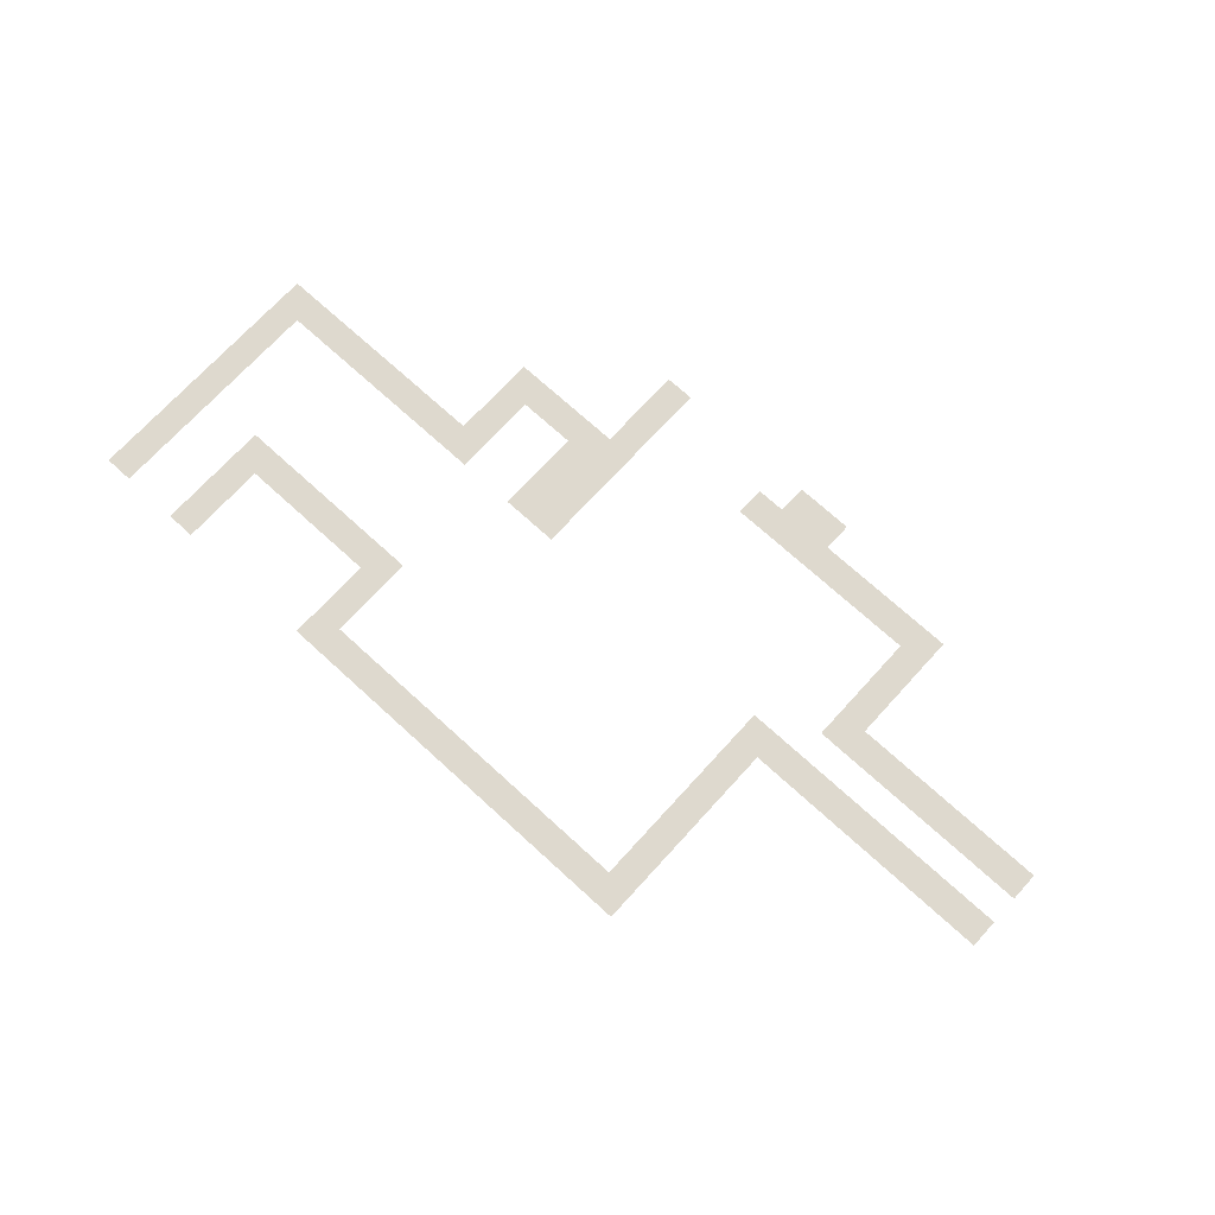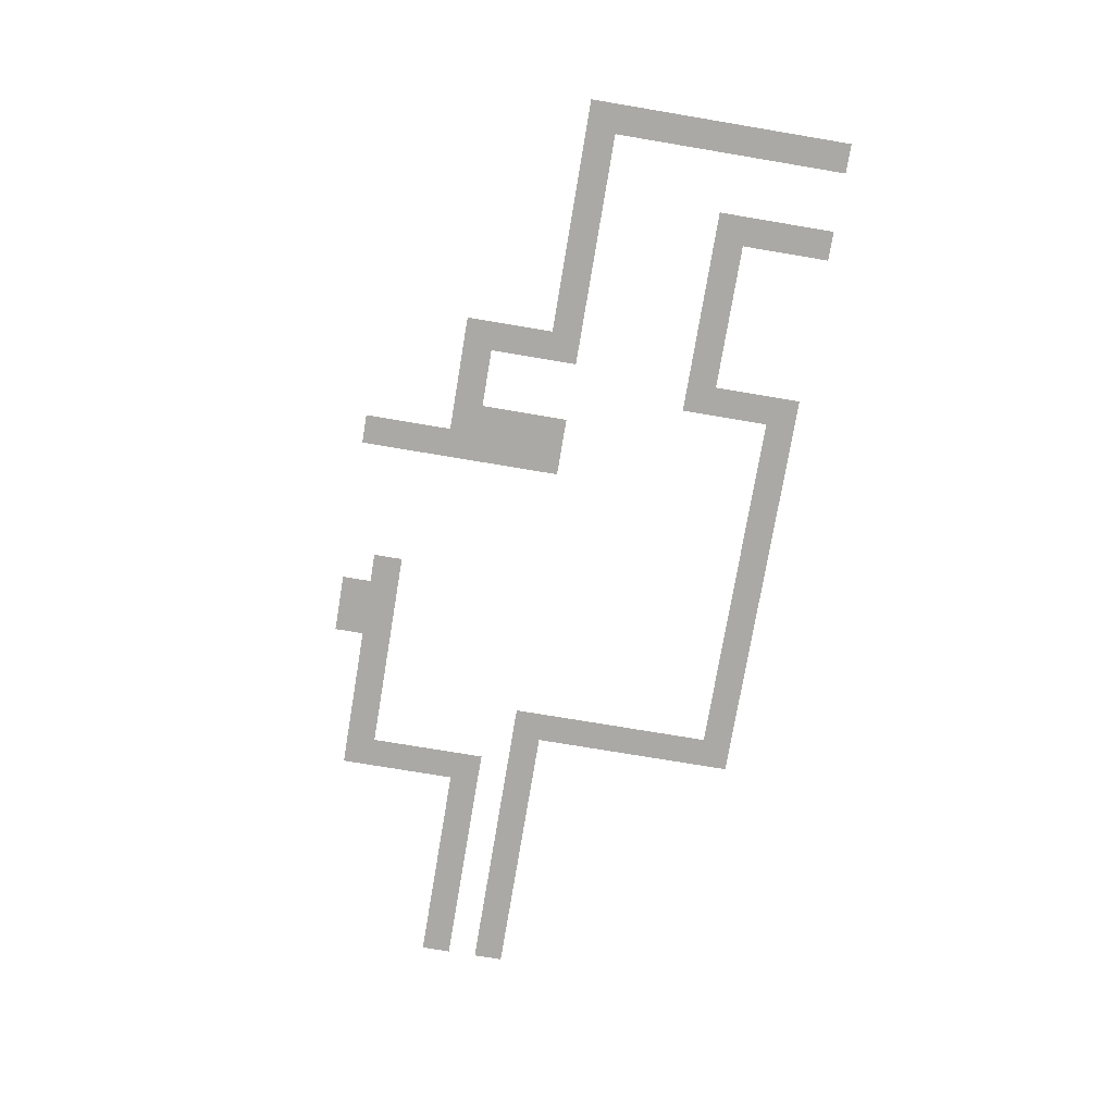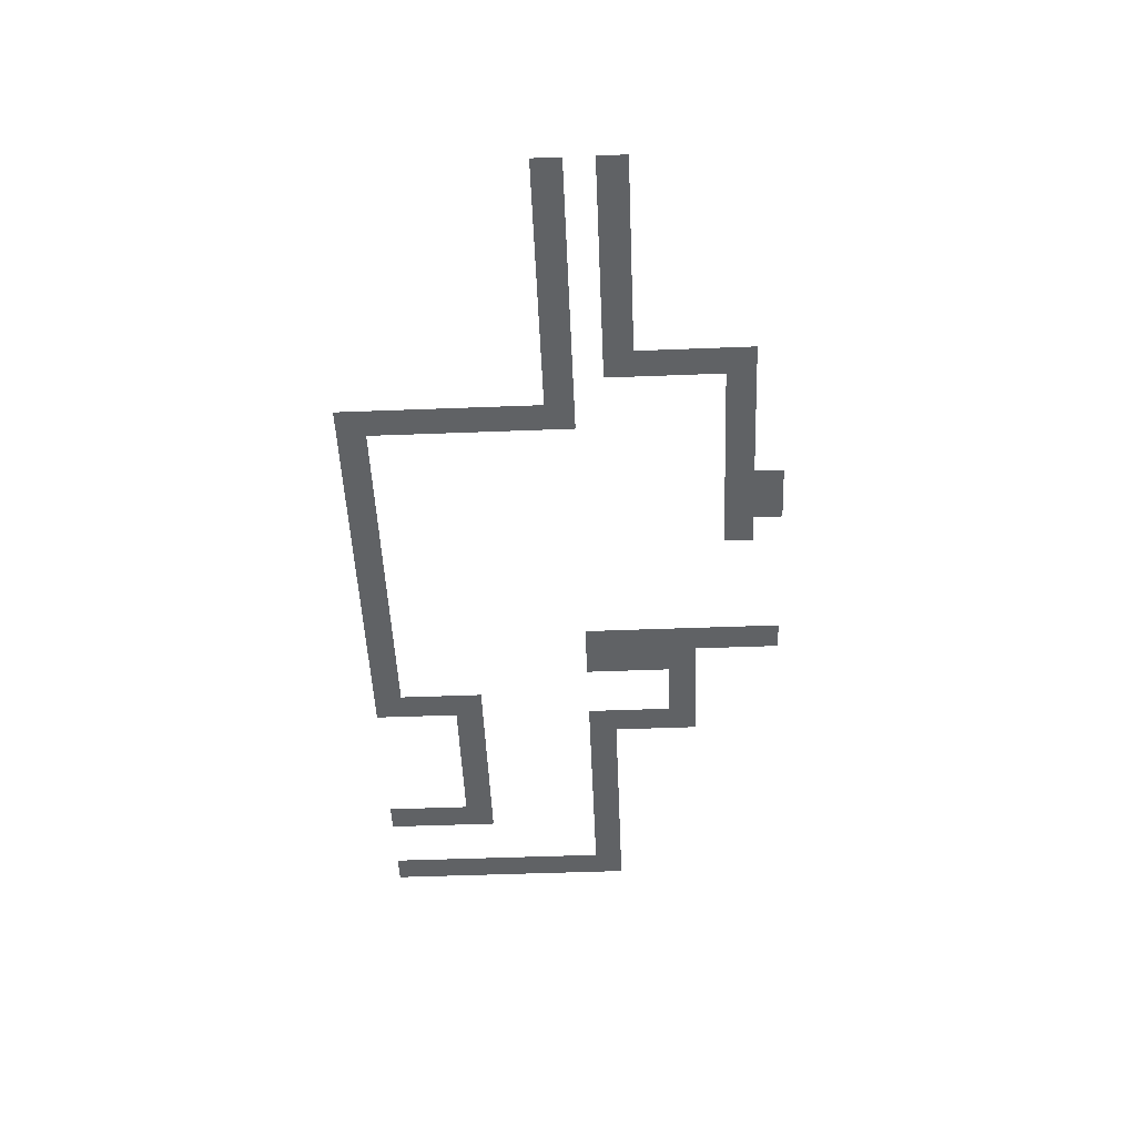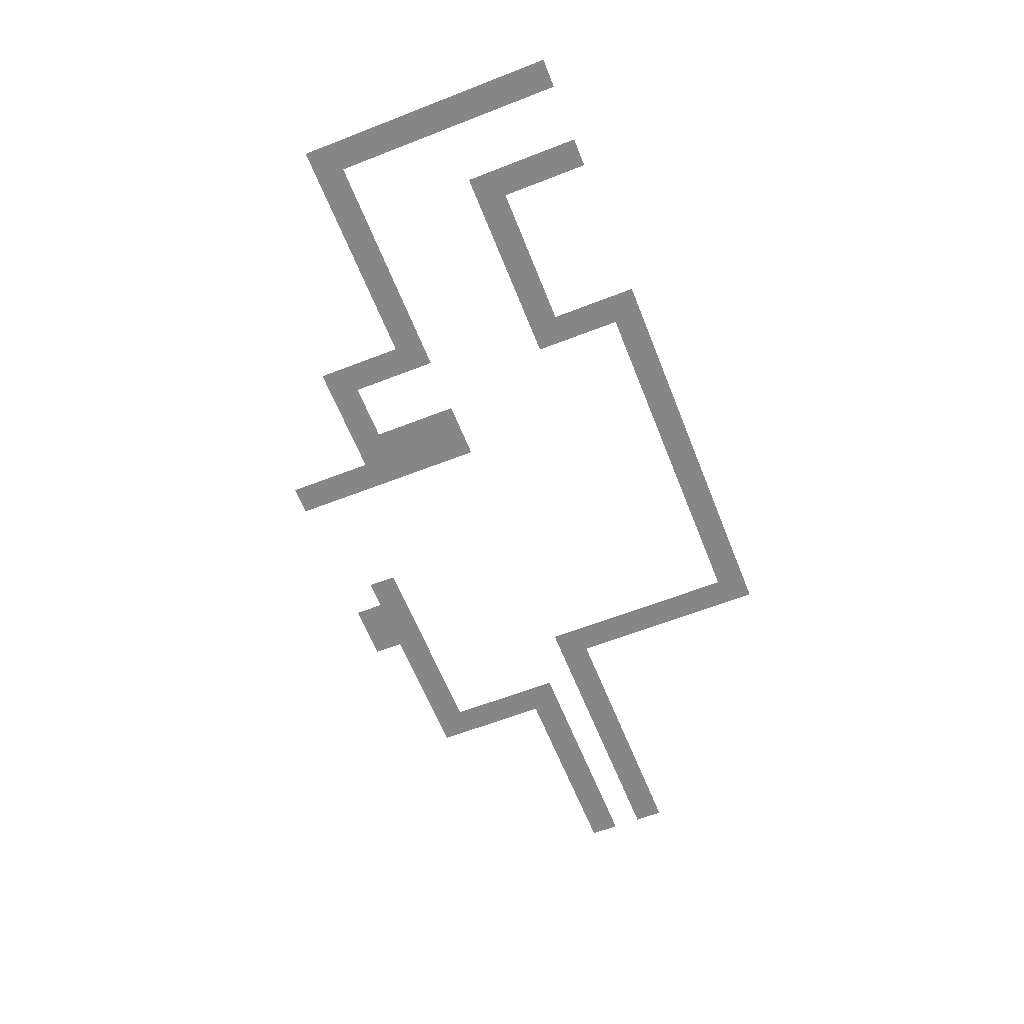
<metadata>
{"format":"obj","ext":"obj","renderer":"f3d","projection":"perspective","resolution":1024,"background":"white","views":[{"elev":71.6,"azim":-137.6,"up":"+Z"},{"elev":-75.3,"azim":80.5,"up":"+Z"},{"elev":-50.5,"azim":-87.6,"up":"+Z"},{"elev":-62.0,"azim":111.6,"up":"+Z"}]}
</metadata>
<code>
v -12 -12 0
v -24 -12 0
v -24 0 0
v -12 0 0
v -48 -12 0
v -60 -12 0
v -60 0 0
v -48 0 0
v -120 -12 0
v -132 -12 0
v -132 0 0
v -120 0 0
v -132 -12 0
v -144 -12 0
v -144 0 0
v -132 0 0
v -144 -12 0
v -156 -12 0
v -156 0 0
v -144 0 0
v -156 -12 0
v -168 -12 0
v -168 0 0
v -156 0 0
v -168 -12 0
v -180 -12 0
v -180 0 0
v -168 0 0
v -180 -12 0
v -192 -12 0
v -192 0 0
v -180 0 0
v -192 -12 0
v -204 -12 0
v -204 0 0
v -192 0 0
v -204 -12 0
v -216 -12 0
v -216 0 0
v -204 0 0
v -216 -12 0
v -228 -12 0
v -228 0 0
v -216 0 0
v -228 -12 0
v -240 -12 0
v -240 0 0
v -228 0 0
v -240 -12 0
v -252 -12 0
v -252 0 0
v -240 0 0
v -252 -12 0
v -264 -12 0
v -264 0 0
v -252 0 0
v -264 -12 0
v -276 -12 0
v -276 0 0
v -264 0 0
v -276 -12 0
v -288 -12 0
v -288 0 0
v -276 0 0
v -12 -24 0
v -24 -24 0
v -24 -12 0
v -12 -12 0
v -48 -24 0
v -60 -24 0
v -60 -12 0
v -48 -12 0
v -120 -24 0
v -132 -24 0
v -132 -12 0
v -120 -12 0
v -276 -24 0
v -288 -24 0
v -288 -12 0
v -276 -12 0
v -12 -36 0
v -24 -36 0
v -24 -24 0
v -12 -24 0
v -48 -36 0
v -60 -36 0
v -60 -24 0
v -48 -24 0
v -120 -36 0
v -132 -36 0
v -132 -24 0
v -120 -24 0
v -276 -36 0
v -288 -36 0
v -288 -24 0
v -276 -24 0
v -12 -48 0
v -24 -48 0
v -24 -36 0
v -12 -36 0
v -48 -48 0
v -60 -48 0
v -60 -36 0
v -48 -36 0
v -60 -48 0
v -72 -48 0
v -72 -36 0
v -60 -36 0
v -72 -48 0
v -84 -48 0
v -84 -36 0
v -72 -36 0
v -84 -48 0
v -96 -48 0
v -96 -36 0
v -84 -36 0
v -96 -48 0
v -108 -48 0
v -108 -36 0
v -96 -36 0
v -108 -48 0
v -120 -48 0
v -120 -36 0
v -108 -36 0
v -120 -48 0
v -132 -48 0
v -132 -36 0
v -120 -36 0
v -276 -48 0
v -288 -48 0
v -288 -36 0
v -276 -36 0
v -12 -60 0
v -24 -60 0
v -24 -48 0
v -12 -48 0
v -276 -60 0
v -288 -60 0
v -288 -48 0
v -276 -48 0
v -12 -72 0
v -24 -72 0
v -24 -60 0
v -12 -60 0
v -276 -72 0
v -288 -72 0
v -288 -60 0
v -276 -60 0
v -12 -84 0
v -24 -84 0
v -24 -72 0
v -12 -72 0
v -276 -84 0
v -288 -84 0
v -288 -72 0
v -276 -72 0
v -12 -96 0
v -24 -96 0
v -24 -84 0
v -12 -84 0
v -276 -96 0
v -288 -96 0
v -288 -84 0
v -276 -84 0
v -288 -96 0
v -300 -96 0
v -300 -84 0
v -288 -84 0
v -300 -96 0
v -312 -96 0
v -312 -84 0
v -300 -84 0
v -312 -96 0
v -324 -96 0
v -324 -84 0
v -312 -84 0
v -324 -96 0
v -336 -96 0
v -336 -84 0
v -324 -84 0
v -336 -96 0
v -348 -96 0
v -348 -84 0
v -336 -84 0
v -348 -96 0
v -360 -96 0
v -360 -84 0
v -348 -84 0
v -360 -96 0
v -372 -96 0
v -372 -84 0
v -360 -84 0
v -372 -96 0
v -384 -96 0
v -384 -84 0
v -372 -84 0
v -384 -96 0
v -396 -96 0
v -396 -84 0
v -384 -84 0
v -12 -108 0
v -24 -108 0
v -24 -96 0
v -12 -96 0
v -24 -108 0
v -36 -108 0
v -36 -96 0
v -24 -96 0
v -36 -108 0
v -48 -108 0
v -48 -96 0
v -36 -96 0
v -48 -108 0
v -60 -108 0
v -60 -96 0
v -48 -96 0
v -60 -108 0
v -72 -108 0
v -72 -96 0
v -60 -96 0
v -72 -108 0
v -84 -108 0
v -84 -96 0
v -72 -96 0
v -84 -108 0
v -96 -108 0
v -96 -96 0
v -84 -96 0
v -96 -108 0
v -108 -108 0
v -108 -96 0
v -96 -96 0
v -108 -108 0
v -120 -108 0
v -120 -96 0
v -108 -96 0
v -144 -108 0
v -156 -108 0
v -156 -96 0
v -144 -96 0
v -156 -108 0
v -168 -108 0
v -168 -96 0
v -156 -96 0
v -108 -120 0
v -120 -120 0
v -120 -108 0
v -108 -108 0
v -144 -120 0
v -156 -120 0
v -156 -108 0
v -144 -108 0
v -156 -120 0
v -168 -120 0
v -168 -108 0
v -156 -108 0
v -300 -120 0
v -312 -120 0
v -312 -108 0
v -300 -108 0
v -312 -120 0
v -324 -120 0
v -324 -108 0
v -312 -108 0
v -324 -120 0
v -336 -120 0
v -336 -108 0
v -324 -108 0
v -336 -120 0
v -348 -120 0
v -348 -108 0
v -336 -108 0
v -348 -120 0
v -360 -120 0
v -360 -108 0
v -348 -108 0
v -360 -120 0
v -372 -120 0
v -372 -108 0
v -360 -108 0
v -372 -120 0
v -384 -120 0
v -384 -108 0
v -372 -108 0
v -384 -120 0
v -396 -120 0
v -396 -108 0
v -384 -108 0
v -108 -132 0
v -120 -132 0
v -120 -120 0
v -108 -120 0
v -144 -132 0
v -156 -132 0
v -156 -120 0
v -144 -120 0
v -156 -132 0
v -168 -132 0
v -168 -120 0
v -156 -120 0
v -300 -132 0
v -312 -132 0
v -312 -120 0
v -300 -120 0
v -108 -144 0
v -120 -144 0
v -120 -132 0
v -108 -132 0
v -120 -144 0
v -132 -144 0
v -132 -132 0
v -120 -132 0
v -132 -144 0
v -144 -144 0
v -144 -132 0
v -132 -132 0
v -144 -144 0
v -156 -144 0
v -156 -132 0
v -144 -132 0
v -156 -144 0
v -168 -144 0
v -168 -132 0
v -156 -132 0
v -300 -144 0
v -312 -144 0
v -312 -132 0
v -300 -132 0
v -156 -156 0
v -168 -156 0
v -168 -144 0
v -156 -144 0
v -300 -156 0
v -312 -156 0
v -312 -144 0
v -300 -144 0
v -156 -168 0
v -168 -168 0
v -168 -156 0
v -156 -156 0
v -216 -168 0
v -228 -168 0
v -228 -156 0
v -216 -156 0
v -228 -168 0
v -240 -168 0
v -240 -156 0
v -228 -156 0
v -240 -168 0
v -252 -168 0
v -252 -156 0
v -240 -156 0
v -252 -168 0
v -264 -168 0
v -264 -156 0
v -252 -156 0
v -264 -168 0
v -276 -168 0
v -276 -156 0
v -264 -156 0
v -276 -168 0
v -288 -168 0
v -288 -156 0
v -276 -156 0
v -288 -168 0
v -300 -168 0
v -300 -156 0
v -288 -156 0
v -300 -168 0
v -312 -168 0
v -312 -156 0
v -300 -156 0
v -156 -180 0
v -168 -180 0
v -168 -168 0
v -156 -168 0
v -228 -180 0
v -240 -180 0
v -240 -168 0
v -228 -168 0
v -240 -180 0
v -252 -180 0
v -252 -168 0
v -240 -168 0
g fase1_mesh_0021
f 1 2 3 4
f 5 6 7 8
f 9 10 11 12
f 13 14 15 16
f 17 18 19 20
f 21 22 23 24
f 25 26 27 28
f 29 30 31 32
f 33 34 35 36
f 37 38 39 40
f 41 42 43 44
f 45 46 47 48
f 49 50 51 52
f 53 54 55 56
f 57 58 59 60
f 61 62 63 64
f 65 66 67 68
f 69 70 71 72
f 73 74 75 76
f 77 78 79 80
f 81 82 83 84
f 85 86 87 88
f 89 90 91 92
f 93 94 95 96
f 97 98 99 100
f 101 102 103 104
f 105 106 107 108
f 109 110 111 112
f 113 114 115 116
f 117 118 119 120
f 121 122 123 124
f 125 126 127 128
f 129 130 131 132
f 133 134 135 136
f 137 138 139 140
f 141 142 143 144
f 145 146 147 148
f 149 150 151 152
f 153 154 155 156
f 157 158 159 160
f 161 162 163 164
f 165 166 167 168
f 169 170 171 172
f 173 174 175 176
f 177 178 179 180
f 181 182 183 184
f 185 186 187 188
f 189 190 191 192
f 193 194 195 196
f 197 198 199 200
f 201 202 203 204
f 205 206 207 208
f 209 210 211 212
f 213 214 215 216
f 217 218 219 220
f 221 222 223 224
f 225 226 227 228
f 229 230 231 232
f 233 234 235 236
f 237 238 239 240
f 241 242 243 244
f 245 246 247 248
f 249 250 251 252
f 253 254 255 256
f 257 258 259 260
f 261 262 263 264
f 265 266 267 268
f 269 270 271 272
f 273 274 275 276
f 277 278 279 280
f 281 282 283 284
f 285 286 287 288
f 289 290 291 292
f 293 294 295 296
f 297 298 299 300
f 301 302 303 304
f 305 306 307 308
f 309 310 311 312
f 313 314 315 316
f 317 318 319 320
f 321 322 323 324
f 325 326 327 328
f 329 330 331 332
f 333 334 335 336
f 337 338 339 340
f 341 342 343 344
f 345 346 347 348
f 349 350 351 352
f 353 354 355 356
f 357 358 359 360
f 361 362 363 364
f 365 366 367 368
f 369 370 371 372
f 373 374 375 376
f 377 378 379 380
f 381 382 383 384

</code>
